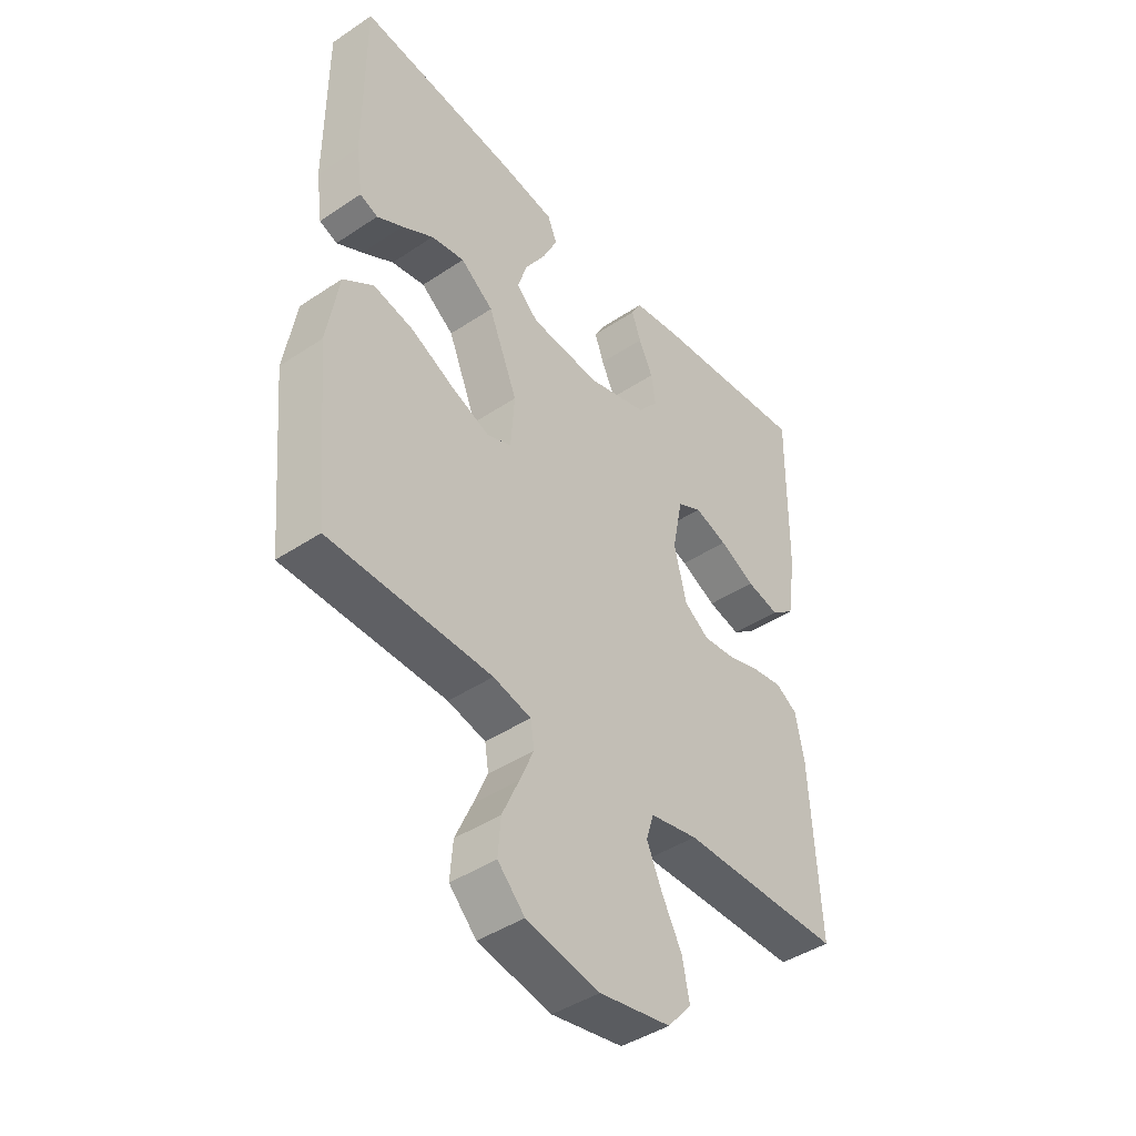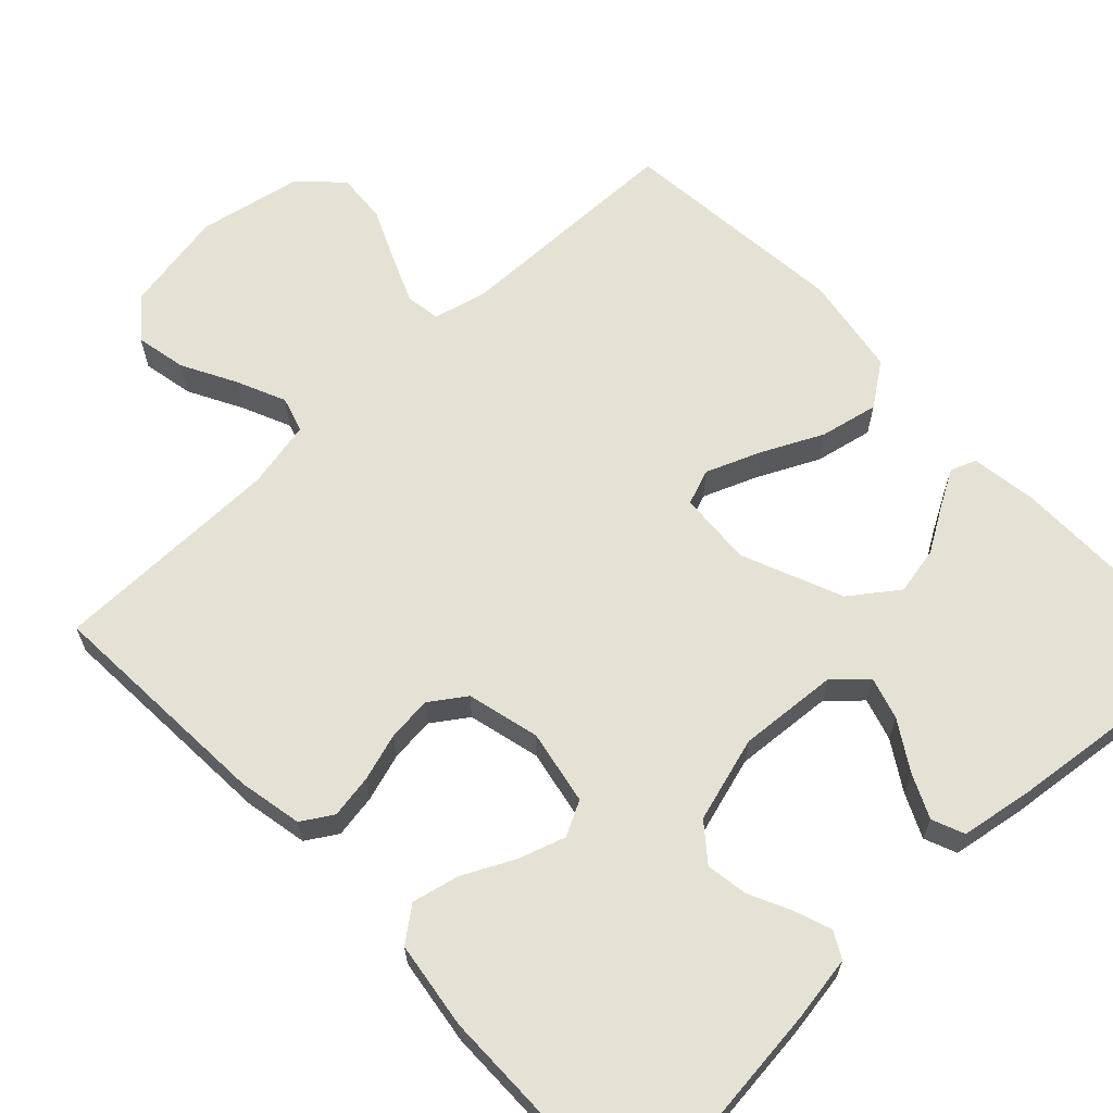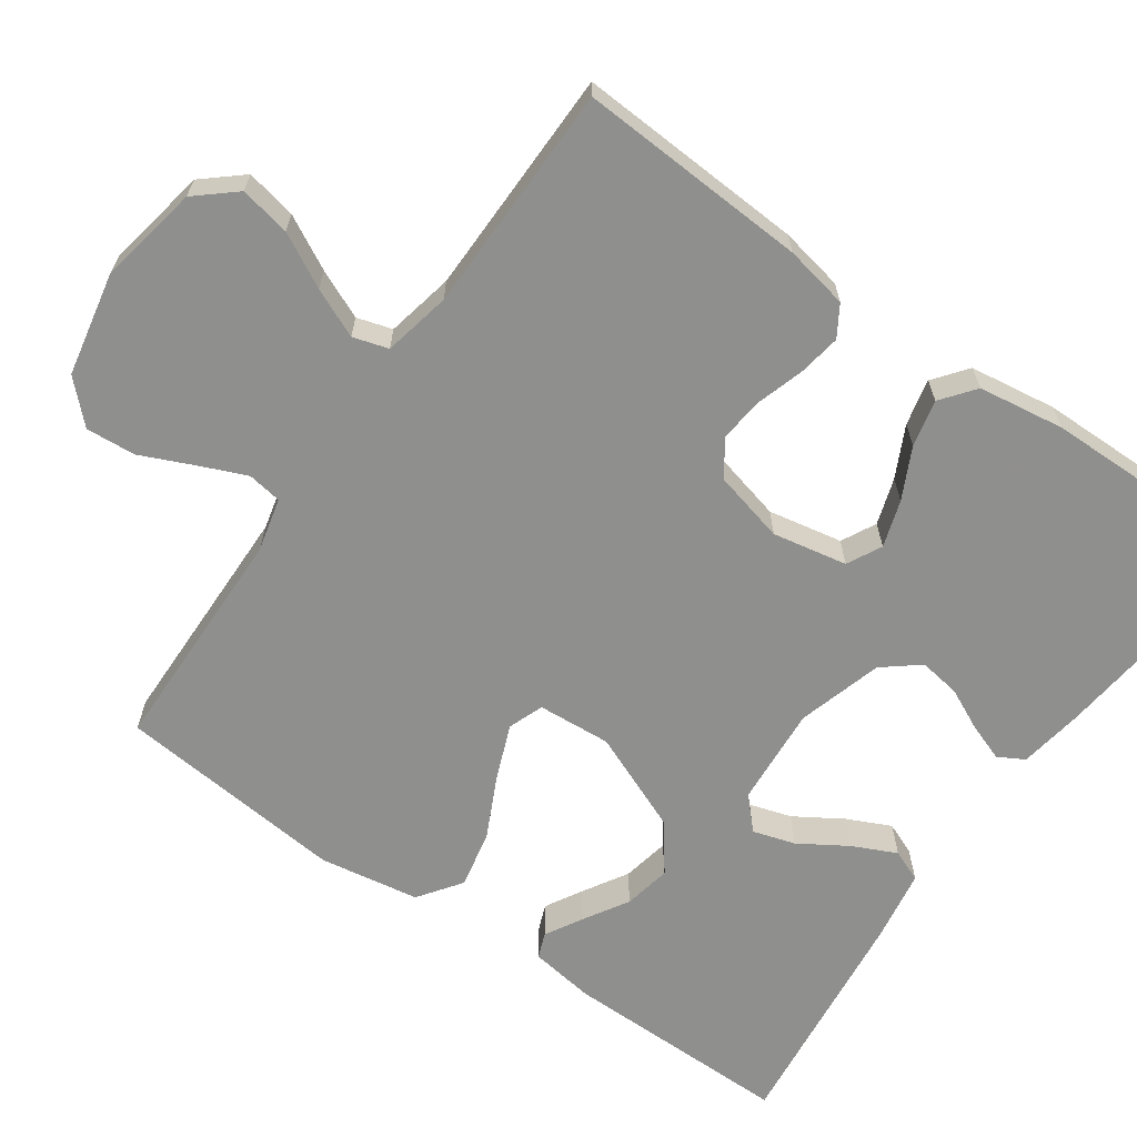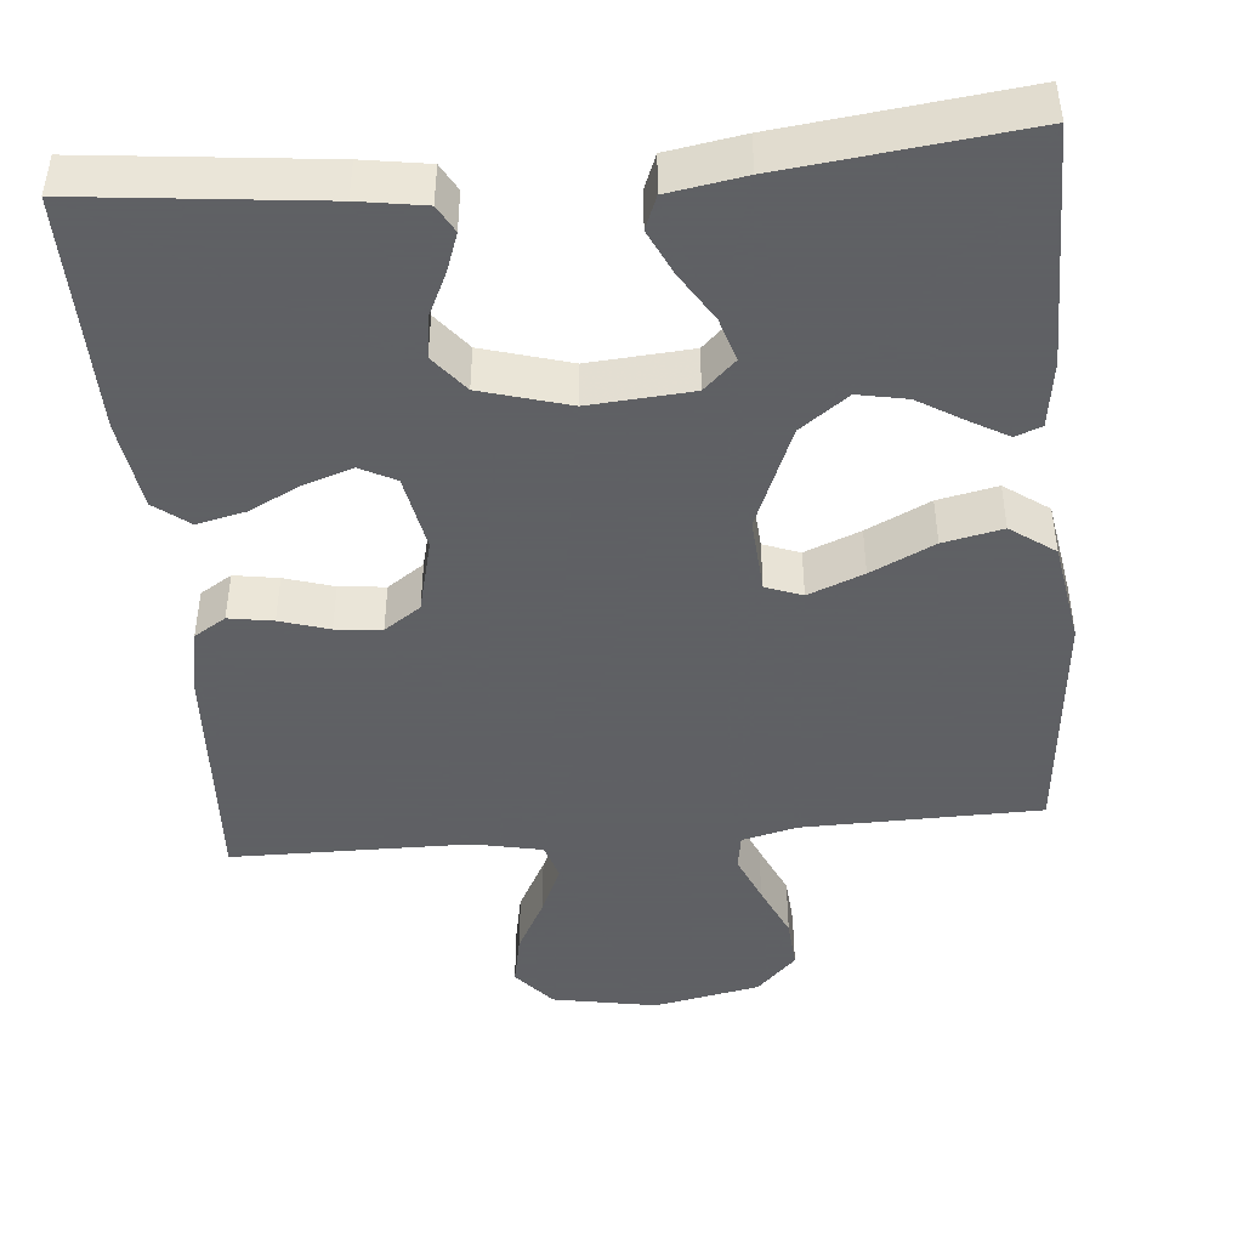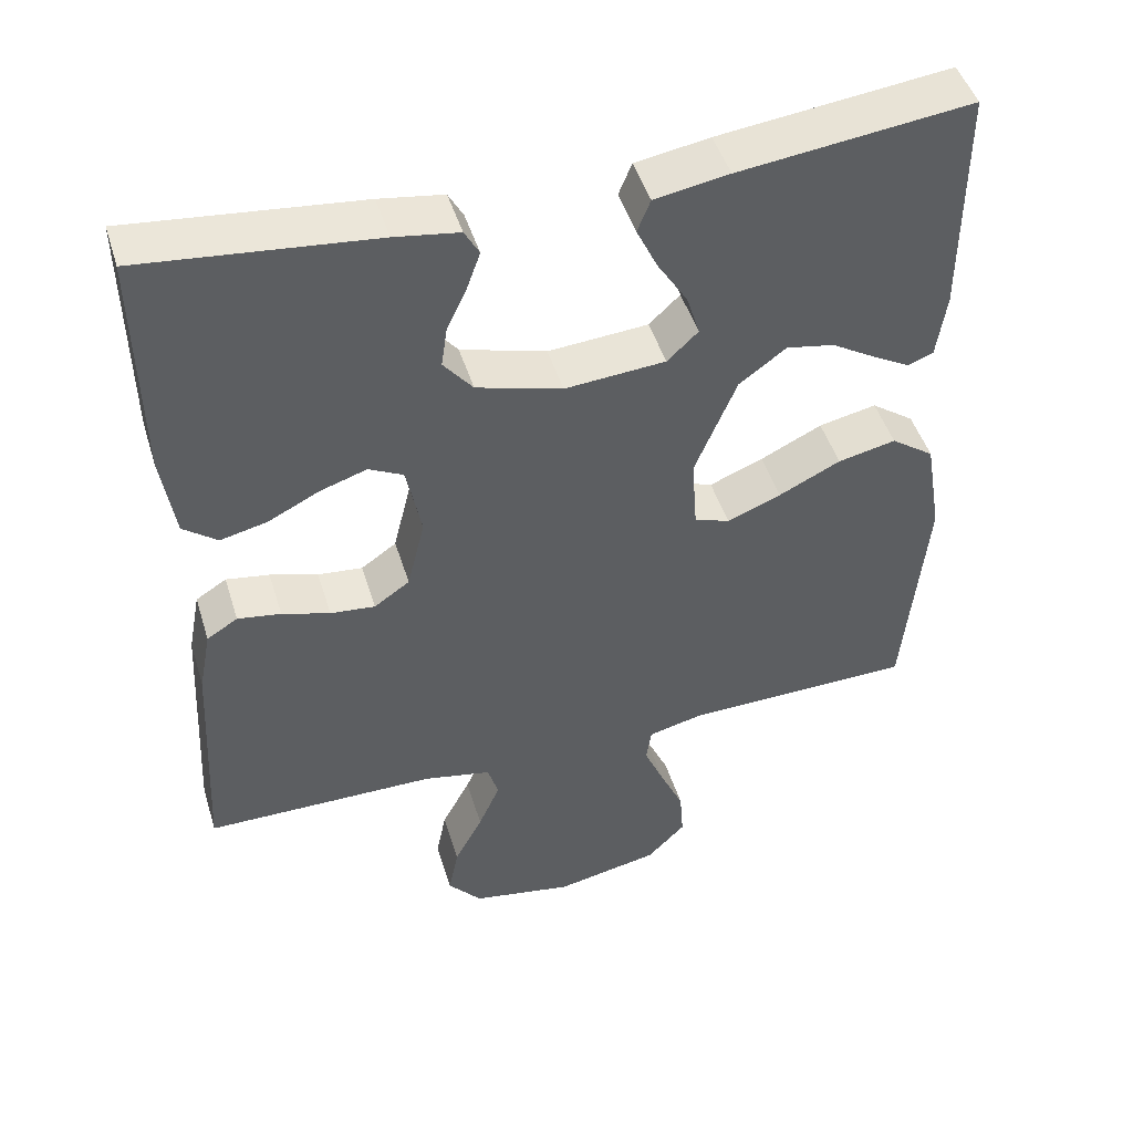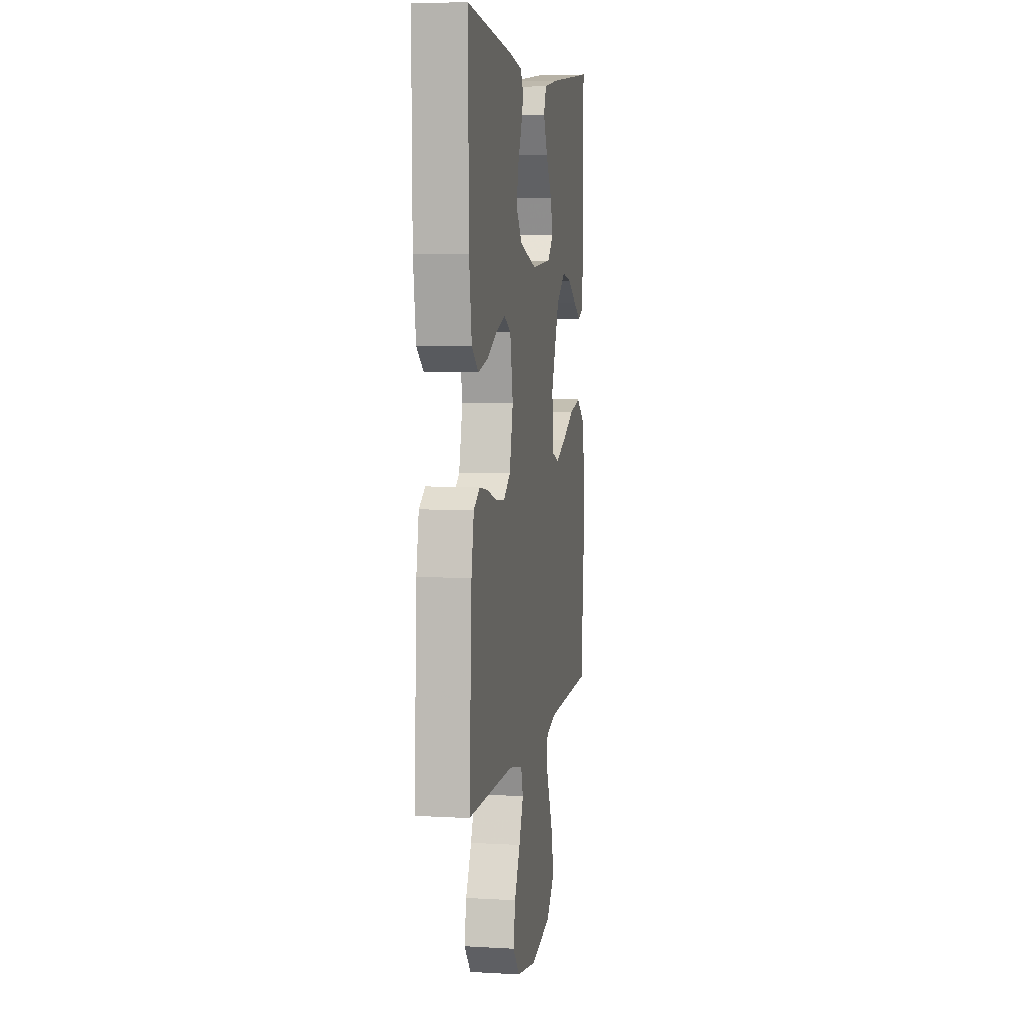
<metadata>
{"format":"obj","ext":"obj","renderer":"f3d","projection":"perspective","resolution":1024,"background":"white","views":[{"elev":-43.5,"azim":128.2,"up":"+Z"},{"elev":64.5,"azim":-43.6,"up":"+Y"},{"elev":-65.3,"azim":-125.2,"up":"+Y"},{"elev":-45.3,"azim":5.0,"up":"+Y"},{"elev":47.2,"azim":-16.9,"up":"+Z"},{"elev":6.1,"azim":-80.2,"up":"+Z"}]}
</metadata>
<code>
v 0.5 0.07 -0.5
v 0.2 0.07 -0.506
v 0.13 0.07 -0.523
v 0.123 0.07 -0.568
v 0.149 0.07 -0.629
v 0.18 0.07 -0.698
v 0.185 0.07 -0.763
v 0.135 0.07 -0.814
v 0 0.07 -0.841
v -0.132 0.07 -0.817
v -0.176 0.07 -0.766
v -0.163 0.07 -0.7
v -0.126 0.07 -0.63
v -0.098 0.07 -0.566
v -0.112 0.07 -0.52
v -0.2 0.07 -0.502
v -0.5 0.07 -0.5
v -0.484 0.07 -0.2
v -0.468 0.07 -0.117
v -0.428 0.07 -0.092
v -0.372 0.07 -0.101
v -0.31 0.07 -0.12
v -0.252 0.07 -0.126
v -0.206 0.07 -0.094
v -0.183 0.07 0
v -0.202 0.07 0.097
v -0.247 0.07 0.12
v -0.308 0.07 0.1
v -0.374 0.07 0.067
v -0.435 0.07 0.053
v -0.479 0.07 0.087
v -0.496 0.07 0.2
v -0.5 0.07 0.5
v -0.2 0.07 0.468
v -0.117 0.07 0.455
v -0.098 0.07 0.421
v -0.115 0.07 0.373
v -0.141 0.07 0.318
v -0.149 0.07 0.264
v -0.111 0.07 0.217
v 0 0.07 0.185
v 0.13 0.07 0.195
v 0.17 0.07 0.233
v 0.153 0.07 0.288
v 0.114 0.07 0.35
v 0.087 0.07 0.407
v 0.104 0.07 0.449
v 0.2 0.07 0.465
v 0.5 0.07 0.5
v 0.5 0.07 0.2
v 0.488 0.07 0.115
v 0.455 0.07 0.102
v 0.407 0.07 0.129
v 0.349 0.07 0.164
v 0.287 0.07 0.176
v 0.226 0.07 0.131
v 0.172 0.07 0
v 0.179 0.07 -0.096
v 0.225 0.07 -0.113
v 0.295 0.07 -0.085
v 0.375 0.07 -0.046
v 0.45 0.07 -0.03
v 0.506 0.07 -0.07
v 0.528 0.07 -0.2
v 0.5 0 -0.5
v 0.2 0 -0.506
v 0.13 0 -0.523
v 0.123 0 -0.568
v 0.149 0 -0.629
v 0.18 0 -0.698
v 0.185 0 -0.763
v 0.135 0 -0.814
v 0 0 -0.841
v -0.132 0 -0.817
v -0.176 0 -0.766
v -0.163 0 -0.7
v -0.126 0 -0.63
v -0.098 0 -0.566
v -0.112 0 -0.52
v -0.2 0 -0.502
v -0.5 0 -0.5
v -0.484 0 -0.2
v -0.468 0 -0.117
v -0.428 0 -0.092
v -0.372 0 -0.101
v -0.31 0 -0.12
v -0.252 0 -0.126
v -0.206 0 -0.094
v -0.183 0 0
v -0.202 0 0.097
v -0.247 0 0.12
v -0.308 0 0.1
v -0.374 0 0.067
v -0.435 0 0.053
v -0.479 0 0.087
v -0.496 0 0.2
v -0.5 0 0.5
v -0.2 0 0.468
v -0.117 0 0.455
v -0.098 0 0.421
v -0.115 0 0.373
v -0.141 0 0.318
v -0.149 0 0.264
v -0.111 0 0.217
v 0 0 0.185
v 0.13 0 0.195
v 0.17 0 0.233
v 0.153 0 0.288
v 0.114 0 0.35
v 0.087 0 0.407
v 0.104 0 0.449
v 0.2 0 0.465
v 0.5 0 0.5
v 0.5 0 0.2
v 0.488 0 0.115
v 0.455 0 0.102
v 0.407 0 0.129
v 0.349 0 0.164
v 0.287 0 0.176
v 0.226 0 0.131
v 0.172 0 0
v 0.179 0 -0.096
v 0.225 0 -0.113
v 0.295 0 -0.085
v 0.375 0 -0.046
v 0.45 0 -0.03
v 0.506 0 -0.07
v 0.528 0 -0.2
f 63 64 1 2
f 60 61 62 63
f 59 60 63 2
f 58 59 2 3
f 57 58 3 4
f 51 52 53 54
f 49 50 51 54
f 49 54 55
f 48 49 55 56
f 44 45 46 47
f 43 44 47 48
f 35 36 37 38
f 33 34 35 38
f 33 38 39
f 32 33 39 40
f 28 29 30 31
f 27 28 31 32
f 19 20 21 22
f 19 22 23
f 16 17 18 19
f 15 16 19 23
f 10 11 12 13
f 10 13 14
f 9 10 14
f 8 9 14 15
f 5 6 7 8
f 4 5 8 15
f 43 48 56 57
f 42 43 57 4
f 41 42 4 15
f 27 32 40 41
f 26 27 41
f 25 26 41
f 24 25 41 15
f 15 23 24
f 66 65 128 127
f 127 126 125 124
f 66 127 124 123
f 67 66 123 122
f 68 67 122 121
f 118 117 116 115
f 118 115 114 113
f 119 118 113
f 120 119 113 112
f 111 110 109 108
f 112 111 108 107
f 102 101 100 99
f 102 99 98 97
f 103 102 97
f 104 103 97 96
f 95 94 93 92
f 96 95 92 91
f 86 85 84 83
f 87 86 83
f 83 82 81 80
f 87 83 80 79
f 77 76 75 74
f 78 77 74
f 78 74 73
f 79 78 73 72
f 72 71 70 69
f 79 72 69 68
f 121 120 112 107
f 68 121 107 106
f 79 68 106 105
f 105 104 96 91
f 105 91 90
f 105 90 89
f 79 105 89 88
f 88 87 79
f 1 65 66 2
f 2 66 67 3
f 3 67 68 4
f 4 68 69 5
f 5 69 70 6
f 6 70 71 7
f 7 71 72 8
f 8 72 73 9
f 9 73 74 10
f 10 74 75 11
f 11 75 76 12
f 12 76 77 13
f 13 77 78 14
f 14 78 79 15
f 15 79 80 16
f 16 80 81 17
f 17 81 82 18
f 18 82 83 19
f 19 83 84 20
f 20 84 85 21
f 21 85 86 22
f 22 86 87 23
f 23 87 88 24
f 24 88 89 25
f 25 89 90 26
f 26 90 91 27
f 27 91 92 28
f 28 92 93 29
f 29 93 94 30
f 30 94 95 31
f 31 95 96 32
f 32 96 97 33
f 33 97 98 34
f 34 98 99 35
f 35 99 100 36
f 36 100 101 37
f 37 101 102 38
f 38 102 103 39
f 39 103 104 40
f 40 104 105 41
f 41 105 106 42
f 42 106 107 43
f 43 107 108 44
f 44 108 109 45
f 45 109 110 46
f 46 110 111 47
f 47 111 112 48
f 48 112 113 49
f 49 113 114 50
f 50 114 115 51
f 51 115 116 52
f 52 116 117 53
f 53 117 118 54
f 54 118 119 55
f 55 119 120 56
f 56 120 121 57
f 57 121 122 58
f 58 122 123 59
f 59 123 124 60
f 60 124 125 61
f 61 125 126 62
f 62 126 127 63
f 63 127 128 64
f 64 128 65 1

</code>
